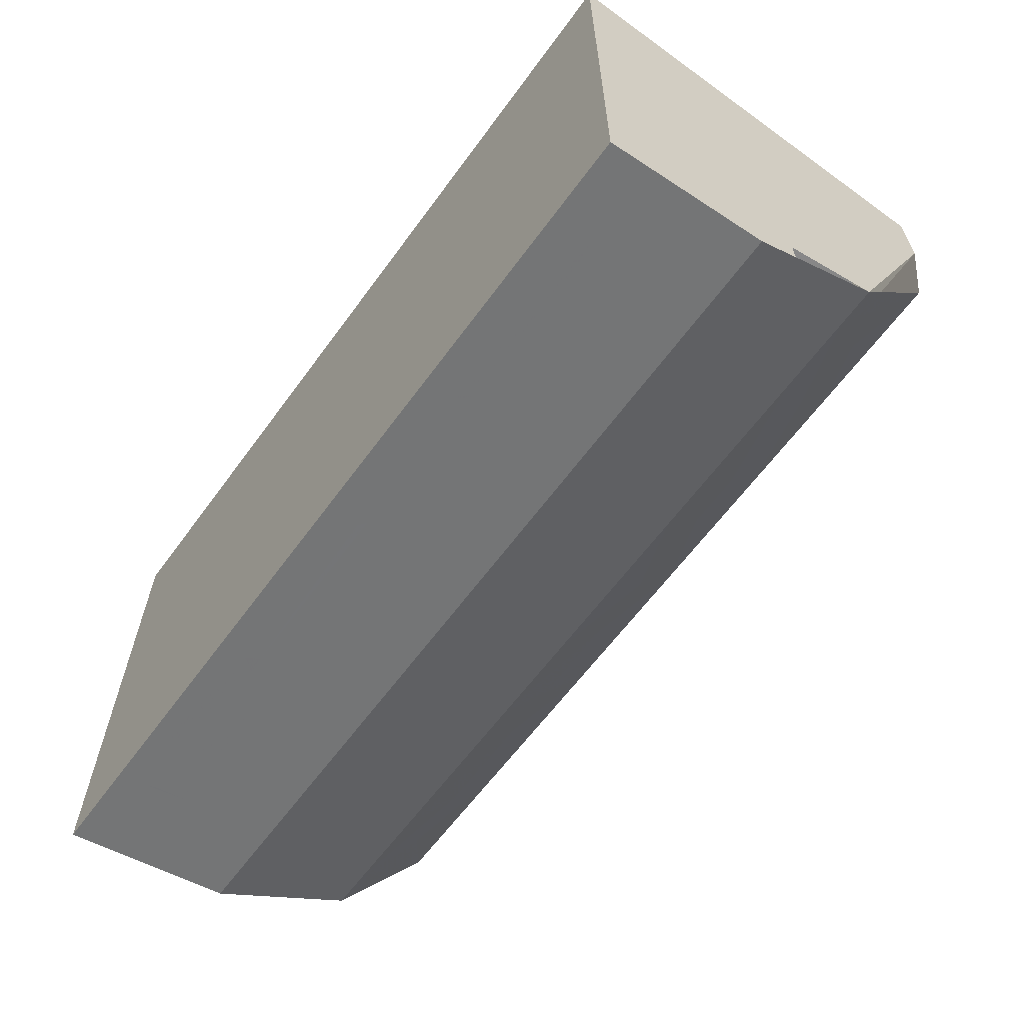
<metadata>
{"format":"obj","ext":"obj","renderer":"f3d","projection":"perspective","resolution":1024,"background":"white","views":[{"elev":-62.6,"azim":53.8,"up":"+Y"}]}
</metadata>
<code>
v 0.8 0.9 -0.3
v 0.8 0.4757 -0.1243
v 0.8 0.3 0.3
v -0.8 0.9 -0.3
v -0.8 0.4757 -0.1243
v -0.8 0.3 0.3
v 0.8 0.4757 -0.1243
v 0.8 0.9 -0.3
v -0.8 0.9 -0.3
v -0.8 0.4757 -0.1243
v 0.8 0.3 0.3
v 0.8 0.4757 -0.1243
v -0.8 0.4757 -0.1243
v -0.8 0.3 0.3
v 0.325 1.2 -0.3
v 0.175 1.2 -0.3
v 0.175 1.2 -0.25
v 0.325 1.2 -0.25
v 0.325 1.2 -0.3
v 0.325 1.2 -0.25
v 0.325 0.65 -0.25
v 0.325 0.65 -0.3
v 0.175 1.2 -0.25
v 0.175 1.2 -0.3
v 0.175 0.65 -0.3
v 0.175 0.65 -0.25
v 0.175 1.2 -0.25
v 0.25 1.2 -0.175
v 0.325 1.2 -0.25
v 0.25 1.2 -0.175
v 0.175 1.2 -0.25
v 0.175 0.55 -0.25
v 0.25 0.55 -0.175
v 0.25 1.2 -0.175
v 0.25 0.55 -0.175
v 0.325 0.55 -0.25
v 0.325 1.2 -0.25
v -0.175 0.9 -0.3
v 0.175 0.9 -0.3
v 0.175 1.2 -0.3
v -0.175 1.2 -0.3
v -0.175 1.2 -0.3
v -0.325 1.2 -0.3
v -0.325 1.2 -0.25
v -0.175 1.2 -0.25
v -0.175 1.2 -0.3
v -0.175 1.2 -0.25
v -0.175 0.65 -0.25
v -0.175 0.65 -0.3
v -0.325 1.2 -0.25
v -0.325 1.2 -0.3
v -0.325 0.65 -0.3
v -0.325 0.65 -0.25
v -0.325 1.2 -0.25
v -0.25 1.2 -0.175
v -0.175 1.2 -0.25
v -0.25 1.2 -0.175
v -0.325 1.2 -0.25
v -0.325 0.55 -0.25
v -0.25 0.55 -0.175
v -0.25 1.2 -0.175
v -0.25 0.55 -0.175
v -0.175 0.55 -0.25
v -0.175 1.2 -0.25
v -0.325 1.2 0.3
v -0.175 1.2 0.3
v -0.175 1.2 0.25
v -0.325 1.2 0.25
v -0.325 1.2 0.3
v -0.325 1.2 0.25
v -0.325 0.3 0.25
v -0.325 0.3 0.3
v -0.175 1.2 0.25
v -0.175 1.2 0.3
v -0.175 0.3 0.3
v -0.175 0.3 0.25
v -0.175 1.2 0.25
v -0.25 1.2 0.175
v -0.325 1.2 0.25
v -0.25 1.2 0.175
v -0.175 1.2 0.25
v -0.175 0.3 0.25
v -0.25 0.3 0.175
v -0.25 1.2 0.175
v -0.25 0.3 0.175
v -0.325 0.3 0.25
v -0.325 1.2 0.25
v -0.175 0.3 0.3
v -0.175 1.2 0.3
v 0.175 1.2 0.3
v 0.175 0.3 0.3
v 0.175 1.2 0.3
v 0.325 1.2 0.3
v 0.325 1.2 0.25
v 0.175 1.2 0.25
v 0.175 1.2 0.3
v 0.175 1.2 0.25
v 0.175 0.3 0.25
v 0.175 0.3 0.3
v 0.325 1.2 0.25
v 0.325 1.2 0.3
v 0.325 0.3 0.3
v 0.325 0.3 0.25
v 0.325 1.2 0.25
v 0.25 1.2 0.175
v 0.175 1.2 0.25
v 0.25 1.2 0.175
v 0.325 1.2 0.25
v 0.325 0.3 0.25
v 0.25 0.3 0.175
v 0.25 1.2 0.175
v 0.25 0.3 0.175
v 0.175 0.3 0.25
v 0.175 1.2 0.25
v 0.8 0.3 0.3
v 0.8 1.2 0.3
v 0.8 1.2 -0.3
v 0.8 0.9 -0.3
v 0.8 0.3 0.3
v 0.325 0.3 0.3
v 0.325 1.2 0.3
v 0.8 1.2 0.3
v 0.325 1.2 -0.3
v 0.325 0.9 -0.3
v 0.8 0.9 -0.3
v 0.8 1.2 -0.3
v -0.8 0.9 -0.3
v -0.8 1.2 -0.3
v -0.8 1.2 0.3
v -0.8 0.3 0.3
v -0.8 0.9 -0.3
v -0.325 0.9 -0.3
v -0.325 1.2 -0.3
v -0.8 1.2 -0.3
v -0.8 1.2 0.3
v -0.325 1.2 0.3
v -0.325 0.3 0.3
v -0.8 0.3 0.3
v 1 1.2 0.5
v 0.8 1.2 0.3
v 0.325 1.2 0.3
v 1 1.2 0.5
v 0.325 1.2 0.3
v 0.175 1.2 0.3
v 1 1.2 0.5
v 0.175 1.2 0.3
v -0.175 1.2 0.3
v -1 1.2 0.5
v -0.175 1.2 0.3
v -0.325 1.2 0.3
v -1 1.2 0.5
v -0.325 1.2 0.3
v -0.8 1.2 0.3
v -1 1.2 0.5
v -1 1.2 0.5
v -0.8 1.2 0.3
v -0.8 1.2 -0.3
v -1 1.2 -0.5
v -1 1.2 -0.5
v -0.8 1.2 -0.3
v -0.325 1.2 -0.3
v -1 1.2 -0.5
v -0.325 1.2 -0.3
v -0.175 1.2 -0.3
v -1 1.2 -0.5
v -0.175 1.2 -0.3
v 0.175 1.2 -0.3
v 1 1.2 -0.5
v 0.175 1.2 -0.3
v 0.325 1.2 -0.3
v 1 1.2 -0.5
v 0.325 1.2 -0.3
v 0.8 1.2 -0.3
v 1 1.2 -0.5
v 1 1.2 -0.5
v 0.8 1.2 -0.3
v 0.8 1.2 0.3
v 1 1.2 0.5
v 1 1 -0.5
v 1 0.2929 -0.2071
v 1 0 0.5
v -1 1 -0.5
v -1 0.2929 -0.2071
v -1 0 0.5
v 1 0 0.5
v 1 1.2 0.5
v -1 1.2 0.5
v -1 0 0.5
v -1 1.2 0.5
v -1 1.2 -0.5
v -1 1 -0.5
v -1 0 0.5
v 1 1.2 -0.5
v 1 1.2 0.5
v 1 0 0.5
v 1 1 -0.5
v 0.7926 0.0429 0.2843
v 0.7885 0.0761 0.1173
v 0.9139 0.0761 0.1173
v 0.8708 0.0426 0.2858
v -0.0389 0.788 -0.4578
v -0.00295 1 -0.5
v 0.04715 1 -0.5
v 0.0639 0.8107 -0.4623
v -0.0761 0.4538 -0.3146
v -0.05775 0.6173 -0.4239
v 0.0802 0.6173 -0.4239
v 0.0838 0.4563 -0.3164
v 0.03835 1.06 -0.5
v 0.04715 1 -0.5
v -0.00295 1 -0.5
v 0.00705 1.058 -0.5
v 0.0899 0.1918 -0.05595
v -0.083 0.1919 -0.05595
v -0.0862 0.2929 -0.2071
v 0.0879 0.2929 -0.2071
v 0.2863 0.6173 -0.4239
v 0.2971 0.7365 -0.4476
v 0.3328 0.8942 -0.479
v 0.3743 0.733 -0.4469
v 0.2863 0.6173 -0.4239
v 0.3743 0.733 -0.4469
v 0.3941 0.6173 -0.4239
v 0.4299 0.4578 -0.3173
v 0.2943 0.4594 -0.3184
v 0.2863 0.6173 -0.4239
v 0.3941 0.6173 -0.4239
v 0.4992 0.1878 -0.04975
v 0.3459 0.1742 -0.02955
v 0.3127 0.2929 -0.2071
v 0.467 0.2929 -0.2071
v 0.6885 0.8493 -0.4701
v 0.7412 1 -0.5
v 0.8028 1 -0.5
v 0.8 0.8269 -0.4656
v 0.8388 0.4864 -0.3364
v 0.6739 0.467 -0.3235
v 0.6628 0.6173 -0.4239
v 0.8076 0.6173 -0.4239
v 0.8011 1.083 -0.5
v 0.8028 1 -0.5
v 0.7412 1 -0.5
v 0.7654 1.077 -0.5
v 0.9352 0.1702 -0.02355
v 0.7672 0.1794 -0.0372
v 0.7286 0.2929 -0.2071
v 0.9093 0.2929 -0.2071
v -0.9237 0.0761 0.1173
v -0.786 0.0761 0.1173
v -0.7902 0.0315 0.3417
v -0.8629 0.0318 0.3401
v -0.786 0.0761 0.1173
v -0.9237 0.0761 0.1173
v -0.9351 0.1895 -0.05245
v -0.771 0.1865 -0.0478
v 0.4992 0.1878 -0.04975
v 0.4892 0.0761 0.1173
v 0.3639 0.0761 0.1173
v 0.3459 0.1742 -0.02955
v -0.06325 0.0761 0.1173
v 0.07865 0.0761 0.1173
v 0.05695 0.03265 0.3358
v -0.01065 0.0319 0.3395
v 0.07865 0.0761 0.1173
v -0.06325 0.0761 0.1173
v -0.083 0.1919 -0.05595
v 0.0899 0.1918 -0.05595
v 0.442 0.0344 0.3271
v 0.4046 0.0196 0.4016
v 0.3661 0.01925 0.4033
v 0.3656 0.03205 0.3388
v 0.9139 0.0761 0.1173
v 0.7885 0.0761 0.1173
v 0.7672 0.1794 -0.0372
v 0.9352 0.1702 -0.02355
v -0.4085 0.019 0.4045
v -0.3688 0.01855 0.4067
v -0.3831 0.01265 0.4364
v 0.007 0.01835 0.4076
v 0.0442 0.01845 0.4073
v 0.0269 0.01555 0.4219
v 0.3661 0.01925 0.4033
v 0.4046 0.0196 0.4016
v 0.387 0.01535 0.4229
v 0.7883 0.02135 0.3926
v 0.826 0.0225 0.387
v 0.8064 0.01855 0.4066
v -0.7902 0.0315 0.3417
v -0.8197 0.01655 0.4168
v -0.8629 0.0318 0.3401
v 0.8011 1.083 -0.5
v 0.7654 1.077 -0.5
v 0.7851 1.105 -0.5
v -0.7632 1.062 -0.5
v -0.8041 1.063 -0.5
v -0.7861 1.095 -0.5
v 0.03835 1.06 -0.5
v 0.00705 1.058 -0.5
v 0.0223 1.087 -0.5
v -0.2923 0.7356 -0.4475
v -0.3781 0.7176 -0.4439
v -0.3341 0.8924 -0.4786
v 0.4892 0.0761 0.1173
v 0.483 0.0666 0.1651
v 0.3639 0.0761 0.1173
v 0.3656 0.03205 0.3388
v 0.3639 0.0761 0.1173
v 0.483 0.0666 0.1651
v 0.442 0.0344 0.3271
v -0.3682 0.0325 0.3367
v -0.4391 0.0333 0.3325
v -0.4929 0.0761 0.1173
v -0.3663 0.0761 0.1173
v -0.8006 1 -0.5
v -0.7417 1 -0.5
v -0.6789 0.7199 -0.4443
v -0.8157 0.7845 -0.4572
v -0.6645 0.6173 -0.4239
v -0.6801 0.4587 -0.3179
v -0.8438 0.4578 -0.3174
v -0.8126 0.6173 -0.4239
v -0.7417 1 -0.5
v -0.8006 1 -0.5
v -0.8041 1.063 -0.5
v -0.7632 1.062 -0.5
v -0.7281 0.2929 -0.2071
v -0.771 0.1865 -0.0478
v -0.9351 0.1895 -0.05245
v -0.9066 0.2929 -0.2071
v -0.3946 0.6173 -0.4239
v -0.3781 0.7176 -0.4439
v -0.2923 0.7356 -0.4475
v -0.2852 0.6173 -0.4239
v -0.2852 0.6173 -0.4239
v -0.2873 0.4566 -0.3165
v -0.4275 0.459 -0.318
v -0.3946 0.6173 -0.4239
v -0.3089 0.2929 -0.2071
v -0.3444 0.1903 -0.05365
v -0.4944 0.1852 -0.046
v -0.4672 0.2929 -0.2071
v -0.4929 0.0761 0.1173
v -0.4944 0.1852 -0.046
v -0.3444 0.1903 -0.05365
v -0.3663 0.0761 0.1173
v -0.4391 0.0333 0.3325
v -0.3682 0.0325 0.3367
v -0.3688 0.01855 0.4067
v -0.4085 0.019 0.4045
v -0.01065 0.0319 0.3395
v 0.05695 0.03265 0.3358
v 0.0442 0.01845 0.4073
v 0.007 0.01835 0.4076
v 0.7883 0.02135 0.3926
v 0.7926 0.0429 0.2843
v 0.8708 0.0426 0.2858
v 0.826 0.0225 0.387
v -0.7948 0.01375 0.4309
v -0.8197 0.01655 0.4168
v -0.7902 0.0315 0.3417
v -0.7903 0.01725 0.4133
v -0.9066 0.2929 -0.2071
v -0.8438 0.4578 -0.3174
v -0.6801 0.4587 -0.3179
v -0.7281 0.2929 -0.2071
v -0.4672 0.2929 -0.2071
v -0.4275 0.459 -0.318
v -0.2873 0.4566 -0.3165
v -0.3089 0.2929 -0.2071
v -0.0862 0.2929 -0.2071
v -0.0761 0.4538 -0.3146
v 0.0838 0.4563 -0.3164
v 0.0879 0.2929 -0.2071
v 0.2943 0.4594 -0.3184
v 0.4299 0.4578 -0.3173
v 0.467 0.2929 -0.2071
v 0.3127 0.2929 -0.2071
v 0.6739 0.467 -0.3235
v 0.8388 0.4864 -0.3364
v 0.9093 0.2929 -0.2071
v 0.7286 0.2929 -0.2071
v -0.8157 0.7845 -0.4572
v -0.6789 0.7199 -0.4443
v -0.6645 0.6173 -0.4239
v -0.8126 0.6173 -0.4239
v -0.05775 0.6173 -0.4239
v -0.0389 0.788 -0.4578
v 0.0639 0.8107 -0.4623
v 0.0802 0.6173 -0.4239
v 0.6885 0.8493 -0.4701
v 0.8 0.8269 -0.4656
v 0.8076 0.6173 -0.4239
v 0.6628 0.6173 -0.4239
v 1 1 -0.5
v 0.8 0.8269 -0.4656
v 0.8028 1 -0.5
v 1 0.6173 -0.4239
v 0.8388 0.4864 -0.3364
v 0.8076 0.6173 -0.4239
v -0.8006 1 -0.5
v -0.8157 0.7845 -0.4572
v -1 1 -0.5
v -0.8126 0.6173 -0.4239
v -0.8438 0.4578 -0.3174
v -1 0.6173 -0.4239
v -0.9066 0.2929 -0.2071
v -0.9351 0.1895 -0.05245
v -1 0.2929 -0.2071
v -0.6801 0.4587 -0.3179
v -0.6645 0.6173 -0.4239
v -0.3946 0.6173 -0.4239
v -0.4275 0.459 -0.318
v -0.771 0.1865 -0.0478
v -0.7281 0.2929 -0.2071
v -0.4672 0.2929 -0.2071
v -0.4944 0.1852 -0.046
v -0.00295 1 -0.5
v -0.3341 0.8924 -0.4786
v -0.7417 1 -0.5
v -0.2873 0.4566 -0.3165
v -0.2852 0.6173 -0.4239
v -0.05775 0.6173 -0.4239
v -0.0761 0.4538 -0.3146
v -0.3444 0.1903 -0.05365
v -0.3089 0.2929 -0.2071
v -0.0862 0.2929 -0.2071
v -0.083 0.1919 -0.05595
v 0.2943 0.4594 -0.3184
v 0.0838 0.4563 -0.3164
v 0.0802 0.6173 -0.4239
v 0.2863 0.6173 -0.4239
v 0.3459 0.1742 -0.02955
v 0.0899 0.1918 -0.05595
v 0.0879 0.2929 -0.2071
v 0.3127 0.2929 -0.2071
v 0.05695 0.03265 0.3358
v 0.07865 0.0761 0.1173
v 0.3639 0.0761 0.1173
v 0.3656 0.03205 0.3388
v 0.7412 1 -0.5
v 0.3328 0.8942 -0.479
v 0.04715 1 -0.5
v 0.6739 0.467 -0.3235
v 0.4299 0.4578 -0.3173
v 0.3941 0.6173 -0.4239
v 0.6628 0.6173 -0.4239
v 0.7672 0.1794 -0.0372
v 0.4992 0.1878 -0.04975
v 0.467 0.2929 -0.2071
v 0.7286 0.2929 -0.2071
v -0.786 0.0761 0.1173
v -0.4929 0.0761 0.1173
v -0.4391 0.0333 0.3325
v -0.7902 0.0315 0.3417
v -1 0 0.5
v -1 0.0761 0.1173
v -0.9237 0.0761 0.1173
v -0.8629 0.0318 0.3401
v 0.9352 0.1702 -0.02355
v 1 0.0761 0.1173
v 0.9139 0.0761 0.1173
v -0.9237 0.0761 0.1173
v -1 0.0761 0.1173
v -1 0.2929 -0.2071
v -0.9351 0.1895 -0.05245
v 0.7926 0.0429 0.2843
v 0.483 0.0666 0.1651
v 0.4892 0.0761 0.1173
v 0.7885 0.0761 0.1173
v -0.4944 0.1852 -0.046
v -0.4929 0.0761 0.1173
v -0.786 0.0761 0.1173
v -0.771 0.1865 -0.0478
v -0.083 0.1919 -0.05595
v -0.06325 0.0761 0.1173
v -0.3663 0.0761 0.1173
v -0.3444 0.1903 -0.05365
v -0.8197 0.01655 0.4168
v -1 0 0.5
v -0.8629 0.0318 0.3401
v -0.7948 0.01375 0.4309
v -1 0 0.5
v -0.8197 0.01655 0.4168
v 0.7885 0.0761 0.1173
v 0.4892 0.0761 0.1173
v 0.4992 0.1878 -0.04975
v 0.7672 0.1794 -0.0372
v 0.9139 0.0761 0.1173
v 1 0.0761 0.1173
v 1 0 0.5
v 0.8708 0.0426 0.2858
v 0.826 0.0225 0.387
v 1 0 0.5
v 0.8064 0.01855 0.4066
v 0.0269 0.01555 0.4219
v 0.387 0.01535 0.4229
v 1 0 0.5
v 0.4046 0.0196 0.4016
v 0.7883 0.02135 0.3926
v 0.8064 0.01855 0.4066
v 0.387 0.01535 0.4229
v 0.0269 0.01555 0.4219
v 0.0442 0.01845 0.4073
v 0.3661 0.01925 0.4033
v 0.387 0.01535 0.4229
v -0.3688 0.01855 0.4067
v 0.007 0.01835 0.4076
v 0.0269 0.01555 0.4219
v -0.3831 0.01265 0.4364
v 1 0 0.5
v 0.826 0.0225 0.387
v 0.8708 0.0426 0.2858
v -1 1 -0.5
v -0.8041 1.063 -0.5
v -0.8006 1 -0.5
v -0.00295 1 -0.5
v -0.7417 1 -0.5
v -0.7632 1.062 -0.5
v 0.00705 1.058 -0.5
v 0.03835 1.06 -0.5
v 0.7412 1 -0.5
v 0.04715 1 -0.5
v 0.8011 1.083 -0.5
v 1 1 -0.5
v 0.8028 1 -0.5
v 0.7654 1.077 -0.5
v 0.0223 1.087 -0.5
v 0.7851 1.105 -0.5
v 0.7851 1.105 -0.5
v 0.0223 1.087 -0.5
v -1 1.2 -0.5
v 1 1.2 -0.5
v -0.7861 1.095 -0.5
v -0.8041 1.063 -0.5
v -1 1 -0.5
v -1 1.2 -0.5
v 0.00705 1.058 -0.5
v -0.7632 1.062 -0.5
v -0.7861 1.095 -0.5
v 0.0223 1.087 -0.5
v 1 0.6173 -0.4239
v 1 0.2929 -0.2071
v 0.9093 0.2929 -0.2071
v 0.8388 0.4864 -0.3364
v -0.9066 0.2929 -0.2071
v -1 0.2929 -0.2071
v -1 0.6173 -0.4239
v -0.8438 0.4578 -0.3174
v -0.4275 0.459 -0.318
v -0.4672 0.2929 -0.2071
v -0.7281 0.2929 -0.2071
v -0.6801 0.4587 -0.3179
v -0.0761 0.4538 -0.3146
v -0.0862 0.2929 -0.2071
v -0.3089 0.2929 -0.2071
v -0.2873 0.4566 -0.3165
v 0.3127 0.2929 -0.2071
v 0.0879 0.2929 -0.2071
v 0.0838 0.4563 -0.3164
v 0.2943 0.4594 -0.3184
v 0.7286 0.2929 -0.2071
v 0.467 0.2929 -0.2071
v 0.4299 0.4578 -0.3173
v 0.6739 0.467 -0.3235
v 0.2863 0.6173 -0.4239
v 0.0802 0.6173 -0.4239
v 0.0639 0.8107 -0.4623
v 0.2971 0.7365 -0.4476
v 0.6885 0.8493 -0.4701
v 0.6628 0.6173 -0.4239
v 0.3941 0.6173 -0.4239
v 0.3743 0.733 -0.4469
v 1 1 -0.5
v 1 0.6173 -0.4239
v 0.8076 0.6173 -0.4239
v 0.8 0.8269 -0.4656
v -0.8126 0.6173 -0.4239
v -1 0.6173 -0.4239
v -1 1 -0.5
v -0.8157 0.7845 -0.4572
v -0.3781 0.7176 -0.4439
v -0.3946 0.6173 -0.4239
v -0.6645 0.6173 -0.4239
v -0.6789 0.7199 -0.4443
v -0.0389 0.788 -0.4578
v -0.05775 0.6173 -0.4239
v -0.2852 0.6173 -0.4239
v -0.2923 0.7356 -0.4475
v -0.3781 0.7176 -0.4439
v -0.6789 0.7199 -0.4443
v -0.7417 1 -0.5
v -0.3341 0.8924 -0.4786
v 0.7851 1.105 -0.5
v 1 1.2 -0.5
v 1 1 -0.5
v 0.8011 1.083 -0.5
v -0.01065 0.0319 0.3395
v -0.3682 0.0325 0.3367
v -0.3663 0.0761 0.1173
v -0.06325 0.0761 0.1173
v 0.9093 0.2929 -0.2071
v 1 0.2929 -0.2071
v 1 0.0761 0.1173
v 0.9352 0.1702 -0.02355
v 0.7883 0.02135 0.3926
v 0.442 0.0344 0.3271
v 0.483 0.0666 0.1651
v 0.7926 0.0429 0.2843
v -0.4391 0.0333 0.3325
v -0.4085 0.019 0.4045
v -0.7948 0.01375 0.4309
v -0.7903 0.01725 0.4133
v 0.0899 0.1918 -0.05595
v 0.3459 0.1742 -0.02955
v 0.3639 0.0761 0.1173
v 0.07865 0.0761 0.1173
v 0.7883 0.02135 0.3926
v 0.4046 0.0196 0.4016
v 0.442 0.0344 0.3271
v 0.3656 0.03205 0.3388
v 0.3661 0.01925 0.4033
v 0.0442 0.01845 0.4073
v 0.05695 0.03265 0.3358
v 0.007 0.01835 0.4076
v -0.3688 0.01855 0.4067
v -0.3682 0.0325 0.3367
v -0.01065 0.0319 0.3395
v -0.7903 0.01725 0.4133
v -0.7902 0.0315 0.3417
v -0.4391 0.0333 0.3325
v 0.387 0.01535 0.4229
v 0.8064 0.01855 0.4066
v 1 0 0.5
v -0.4085 0.019 0.4045
v -0.3831 0.01265 0.4364
v -1 0 0.5
v -0.7948 0.01375 0.4309
v -1 0 0.5
v -0.3831 0.01265 0.4364
v 0.0269 0.01555 0.4219
v 1 0 0.5
v 0.7412 1 -0.5
v 0.03835 1.06 -0.5
v 0.0223 1.087 -0.5
v 0.7654 1.077 -0.5
v 0.0223 1.087 -0.5
v -0.7861 1.095 -0.5
v -1 1.2 -0.5
v -0.2923 0.7356 -0.4475
v -0.3341 0.8924 -0.4786
v -0.00295 1 -0.5
v -0.0389 0.788 -0.4578
v 0.04715 1 -0.5
v 0.3328 0.8942 -0.479
v 0.2971 0.7365 -0.4476
v 0.0639 0.8107 -0.4623
v 0.3743 0.733 -0.4469
v 0.3328 0.8942 -0.479
v 0.7412 1 -0.5
v 0.6885 0.8493 -0.4701
g mesh2561634
f 1 2 3
g mesh2561636
f 4 6 5
g mesh2561640
f 7 8 9
f 9 10 7
f 11 12 13
f 13 14 11
g mesh2561645
f 15 16 17
f 17 18 15
g mesh2561646
f 19 20 21
f 21 22 19
g mesh2561647
f 23 24 25
f 25 26 23
f 27 28 29
g mesh2561649
f 30 31 32
f 32 33 30
f 34 35 36
f 36 37 34
g mesh2561651
f 38 39 40
f 40 41 38
g mesh2561653
f 42 43 44
f 44 45 42
g mesh2561654
f 46 47 48
f 48 49 46
g mesh2561655
f 50 51 52
f 52 53 50
f 54 55 56
g mesh2561657
f 57 58 59
f 59 60 57
f 61 62 63
f 63 64 61
g mesh2561660
f 65 66 67
f 67 68 65
g mesh2561661
f 69 70 71
f 71 72 69
g mesh2561662
f 73 74 75
f 75 76 73
f 77 78 79
g mesh2561664
f 80 81 82
f 82 83 80
f 84 85 86
f 86 87 84
g mesh2561666
f 88 89 90
f 90 91 88
g mesh2561668
f 92 93 94
f 94 95 92
g mesh2561669
f 96 97 98
f 98 99 96
g mesh2561670
f 100 101 102
f 102 103 100
f 104 105 106
g mesh2561672
f 107 108 109
f 109 110 107
f 111 112 113
f 113 114 111
g mesh2561674
f 115 116 117
f 117 118 115
g mesh2561675
f 119 120 121
f 121 122 119
g mesh2561677
f 123 124 125
f 125 126 123
g mesh2561679
f 127 128 129
f 129 130 127
g mesh2561680
f 131 132 133
f 133 134 131
g mesh2561682
f 135 136 137
f 137 138 135
g mesh2561684
f 139 140 141
f 142 143 144
f 145 146 147
f 147 148 145
f 149 150 151
f 152 153 154
f 155 156 157
f 157 158 155
f 159 160 161
f 162 163 164
f 165 166 167
f 167 168 165
f 169 170 171
f 172 173 174
f 175 176 177
f 177 178 175
g mesh2561686
f 179 181 180
g mesh2561688
f 182 183 184
g mesh2561690
f 185 186 187
f 187 188 185
f 189 190 191
f 191 192 189
f 193 194 195
f 195 196 193
g mesh2561695
f 197 198 199
f 199 200 197
f 201 202 203
f 203 204 201
f 205 206 207
f 207 208 205
f 209 210 211
f 211 212 209
f 213 214 215
f 215 216 213
f 217 218 219
f 219 220 217
f 221 222 223
f 224 225 226
f 226 227 224
f 228 229 230
f 230 231 228
f 232 233 234
f 234 235 232
f 236 237 238
f 238 239 236
f 240 241 242
f 242 243 240
f 244 245 246
f 246 247 244
f 248 249 250
f 250 251 248
f 252 253 254
f 254 255 252
f 256 257 258
f 258 259 256
f 260 261 262
f 262 263 260
f 264 265 266
f 266 267 264
f 268 269 270
f 270 271 268
f 272 273 274
f 274 275 272
f 276 277 278
f 279 280 281
f 282 283 284
f 285 286 287
f 288 289 290
f 291 292 293
f 294 295 296
f 297 298 299
f 300 301 302
f 303 304 305
f 306 307 308
f 308 309 306
f 310 311 312
f 312 313 310
f 314 315 316
f 316 317 314
f 318 319 320
f 320 321 318
f 322 323 324
f 324 325 322
f 326 327 328
f 328 329 326
f 330 331 332
f 332 333 330
f 334 335 336
f 336 337 334
f 338 339 340
f 340 341 338
f 342 343 344
f 344 345 342
f 346 347 348
f 348 349 346
f 350 351 352
f 352 353 350
f 354 355 356
f 356 357 354
f 358 359 360
f 360 361 358
f 362 363 364
f 364 365 362
f 366 367 368
f 368 369 366
f 370 371 372
f 372 373 370
f 374 375 376
f 376 377 374
f 378 379 380
f 380 381 378
f 382 383 384
f 384 385 382
f 386 387 388
f 388 389 386
f 390 391 392
f 392 393 390
g mesh2561696
f 394 395 396
f 397 398 399
f 400 401 402
f 403 404 405
f 406 407 408
f 409 410 411
f 411 412 409
f 413 414 415
f 415 416 413
f 417 418 419
f 420 421 422
f 422 423 420
f 424 425 426
f 426 427 424
f 428 429 430
f 430 431 428
f 432 433 434
f 434 435 432
f 436 437 438
f 438 439 436
f 440 441 442
f 443 444 445
f 445 446 443
f 447 448 449
f 449 450 447
f 451 452 453
f 453 454 451
f 455 456 457
f 457 458 455
f 459 460 461
f 462 463 464
f 464 465 462
f 466 467 468
f 468 469 466
f 470 471 472
f 472 473 470
f 474 475 476
f 476 477 474
f 478 479 480
f 481 482 483
f 484 485 486
f 486 487 484
f 488 489 490
f 490 491 488
f 492 493 494
f 495 496 497
f 498 499 500
f 500 501 498
f 502 503 504
f 504 505 502
f 506 507 508
f 508 509 506
f 510 511 512
f 513 514 515
f 516 517 518
f 518 519 516
f 520 521 522
f 523 524 525
f 526 527 528
f 529 530 531
f 531 532 529
f 533 534 535
f 535 536 533
f 537 538 539
f 539 540 537
f 541 542 543
f 543 544 541
f 545 546 547
f 547 548 545
f 549 550 551
f 551 552 549
f 553 554 555
f 555 556 553
f 557 558 559
f 559 560 557
f 561 562 563
f 563 564 561
f 565 566 567
f 567 568 565
f 569 570 571
f 571 572 569
f 573 574 575
f 575 576 573
f 577 578 579
f 579 580 577
f 581 582 583
f 583 584 581
f 585 586 587
f 587 588 585
f 589 590 591
f 591 592 589
f 593 594 595
f 595 596 593
f 597 598 599
f 599 600 597
f 601 602 603
f 603 604 601
f 605 606 607
f 607 608 605
f 609 610 611
f 611 612 609
f 613 614 615
f 615 616 613
f 617 618 619
f 620 621 622
f 622 623 620
f 624 625 626
f 626 627 624
f 628 629 630
f 631 632 633
f 634 635 636
f 636 637 634
f 638 639 640
f 640 641 638
f 642 643 644
f 644 645 642
f 646 647 648
f 649 650 651
f 651 652 649
f 653 654 655
f 655 656 653
f 657 658 659
f 659 660 657

</code>
